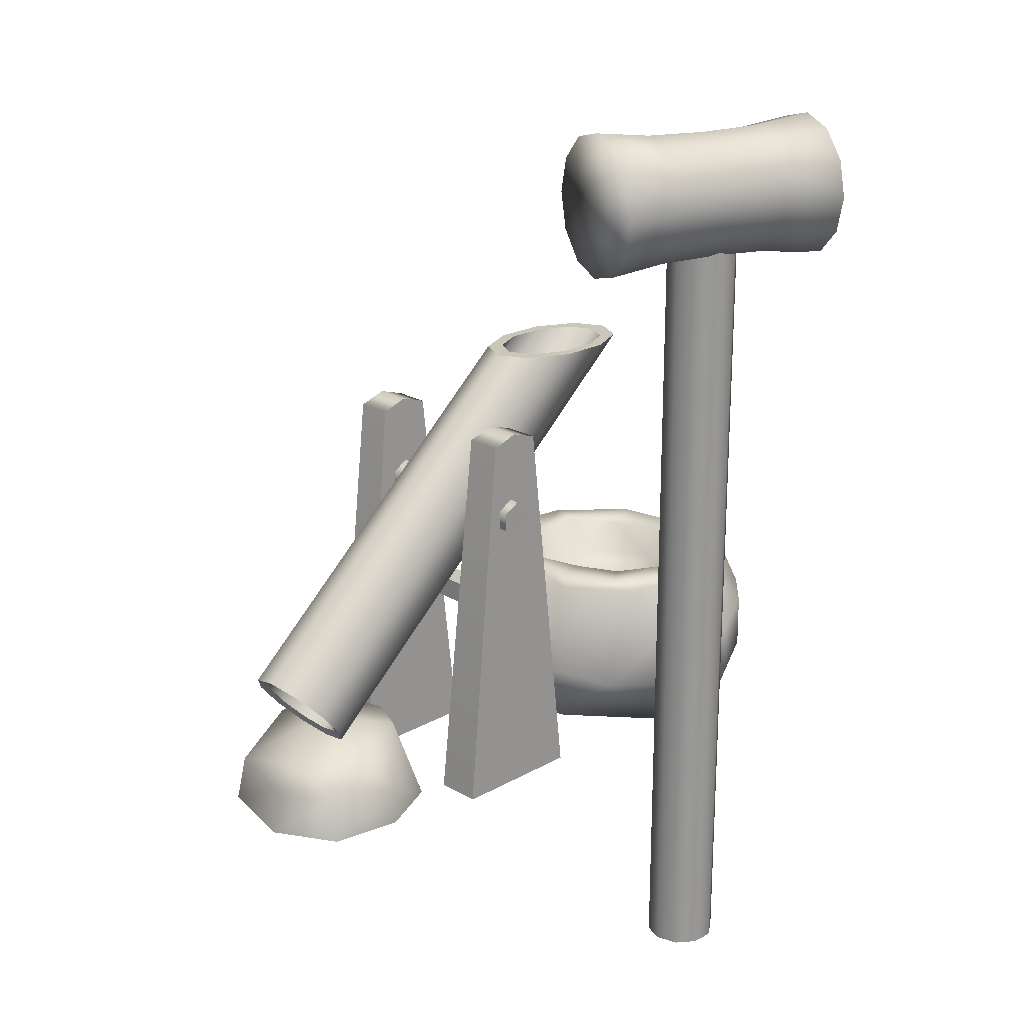
<metadata>
{"format":"obj","ext":"obj","renderer":"f3d","projection":"perspective","resolution":1024,"background":"white","views":[{"elev":21.6,"azim":154.6,"up":"+Y"}]}
</metadata>
<code>
o model_4777
v 0.6006 1.084 -0.04866
v 0.6319 1.084 0.04321
v 0.7024 1.06 0.01969
v 0.6707 1.06 -0.07314
v 0.4217 -0.002658 -0.002437
v 0.7703 -0.005 -0.1215
v 0.8108 -0.005 -0.003014
v 0.4622 -0.002658 0.116
v 0.8108 -0.005 -0.003014
v 0.7703 -0.005 -0.1215
v 0.6707 1.06 -0.07314
v 0.7024 1.06 0.01969
v 0.4217 -0.002658 -0.002437
v 0.4622 -0.002658 0.116
v 0.5618 1.06 0.06769
v 0.5301 1.06 -0.02514
v 0.6707 1.06 -0.07314
v 0.7703 -0.005 -0.1215
v 0.4217 -0.002658 -0.002437
v 0.5301 1.06 -0.02514
v 0.7024 1.06 0.01969
v 0.5618 1.06 0.06769
v 0.4622 -0.002658 0.116
v 0.8108 -0.005 -0.003014
v 0.6006 1.084 -0.04866
v 0.6319 1.084 0.04321
v 0.4417 1.084 -0.4734
v 0.473 1.084 -0.3816
v 0.5435 1.06 -0.4051
v 0.5117 1.06 -0.4979
v 0.2628 -0.002658 -0.4272
v 0.6114 -0.005 -0.5463
v 0.6519 -0.005 -0.4278
v 0.3033 -0.002658 -0.3087
v 0.6519 -0.005 -0.4278
v 0.6114 -0.005 -0.5463
v 0.5117 1.06 -0.4979
v 0.5435 1.06 -0.4051
v 0.2628 -0.002658 -0.4272
v 0.3033 -0.002658 -0.3087
v 0.4029 1.06 -0.3571
v 0.3712 1.06 -0.4499
v 0.5117 1.06 -0.4979
v 0.6114 -0.005 -0.5463
v 0.2628 -0.002658 -0.4272
v 0.3712 1.06 -0.4499
v 0.5435 1.06 -0.4051
v 0.4029 1.06 -0.3571
v 0.3033 -0.002658 -0.3087
v 0.6519 -0.005 -0.4278
v 0.4417 1.084 -0.4734
v 0.473 1.084 -0.3816
v 1.016 0.2987 -0.5342
v 0.9873 0.2409 -0.4691
v -0.07835 1.204 -0.08443
v 0.01227 1.206 -0.1719
v 0.9979 0.2189 -0.3845
v -0.09134 1.203 0.008664
v 1.044 0.2411 -0.3128
v -0.02174 1.204 0.07184
v 1.108 0.2991 -0.2814
v 0.1039 1.206 0.08097
v 1.165 0.3707 -0.3022
v 0.2375 1.209 0.03256
v 1.194 0.4285 -0.3673
v 0.3281 1.211 -0.05489
v 1.183 0.4505 -0.4519
v 0.3411 1.211 -0.148
v 1.183 0.4505 -0.4519
v 1.137 0.4283 -0.5236
v 0.2715 1.211 -0.2112
v 0.3411 1.211 -0.148
v 1.073 0.3703 -0.555
v 0.1459 1.208 -0.2203
v 0.03699 1.206 -0.1494
v 0.01227 1.206 -0.1719
v -0.07835 1.204 -0.08443
v -0.03374 1.205 -0.08119
v -0.09134 1.203 0.008664
v -0.04387 1.204 -0.008529
v -0.02174 1.204 0.07184
v 0.01045 1.205 0.04078
v 0.1039 1.206 0.08097
v 0.1085 1.207 0.04791
v 0.2375 1.209 0.03256
v 0.2128 1.209 0.01012
v 0.3281 1.211 -0.05489
v 0.2835 1.21 -0.05814
v 0.3411 1.211 -0.148
v 0.2936 1.211 -0.1308
v 0.2715 1.211 -0.2112
v 0.2393 1.21 -0.1801
v 0.1459 1.208 -0.2203
v 0.1413 1.208 -0.1872
v 0.03699 1.206 -0.1494
v -0.03374 1.205 -0.08119
v 0.8157 0.437 -0.3878
v 0.8382 0.4822 -0.4387
v -0.04387 1.204 -0.008529
v 0.824 0.4198 -0.3218
v -0.04387 1.204 -0.008529
v 0.01045 1.205 0.04078
v 0.8599 0.4372 -0.2659
v 0.824 0.4198 -0.3218
v 0.1085 1.207 0.04791
v 0.9096 0.4824 -0.2413
v 0.2128 1.209 0.01012
v 0.9543 0.5383 -0.2575
v 0.2835 1.21 -0.05814
v 0.9767 0.5835 -0.3084
v 0.2936 1.211 -0.1308
v 0.9684 0.6006 -0.3744
v 0.2936 1.211 -0.1308
v 0.2393 1.21 -0.1801
v 0.9326 0.5833 -0.4304
v 0.9684 0.6006 -0.3744
v 0.1413 1.208 -0.1872
v 0.8828 0.538 -0.4549
v 0.4894 0.8168 -0.5222
v 0.6827 0.8168 0.0656
v 0.6412 0.7915 0.07947
v 0.4479 0.7915 -0.5083
v 0.5998 0.8168 0.09335
v 0.4065 0.8168 -0.4944
v 0.5998 0.8673 0.09335
v 0.4065 0.8673 -0.4944
v 0.6412 0.8925 0.07947
v 0.4479 0.8925 -0.5083
v 0.6827 0.8673 0.0656
v 0.4894 0.8673 -0.5222
v 0.6827 0.8168 0.0656
v 0.4894 0.8168 -0.5222
v 0.6827 0.8168 0.0656
v 0.6827 0.8673 0.0656
v 0.5998 0.8673 0.09335
v 0.5998 0.8168 0.09335
v 0.4065 0.8168 -0.4944
v 0.4065 0.8673 -0.4944
v 0.4894 0.8673 -0.5222
v 0.4894 0.8168 -0.5222
v 0.6412 0.7915 0.07947
v 0.6412 0.8925 0.07947
v 0.4479 0.8925 -0.5083
v 0.4479 0.7915 -0.5083
v 1.022 0.2877 -0.3255
v 0.9867 0.2706 -0.3806
v 1.133 0.4539 -0.4338
v 1.141 0.437 -0.3689
v 0.9786 0.2876 -0.4455
v 1.098 0.4368 -0.4889
v 1.073 0.3336 -0.3006
v 1.119 0.3912 -0.3173
v 1.001 0.3333 -0.497
v 1.047 0.3909 -0.5138
v 1.044 0.2411 -0.3128
v 0.9979 0.2189 -0.3845
v 1.011 0.2485 -0.3894
v 1.047 0.2655 -0.3343
v 1.183 0.4505 -0.4519
v 1.194 0.4285 -0.3673
v 1.166 0.4148 -0.3777
v 1.158 0.4317 -0.4427
v 0.9873 0.2409 -0.4691
v 1.003 0.2654 -0.4544
v 1.137 0.4283 -0.5236
v 1.122 0.4146 -0.4978
v 1.108 0.2991 -0.2814
v 1.097 0.3114 -0.3095
v 1.165 0.3707 -0.3022
v 1.143 0.369 -0.3262
v 1.016 0.2987 -0.5342
v 1.026 0.3112 -0.5059
v 1.073 0.3703 -0.555
v 1.072 0.3688 -0.5226
v 1.047 0.2655 -0.3343
v 1.011 0.2485 -0.3894
v 0.9867 0.2706 -0.3806
v 1.022 0.2877 -0.3255
v 1.158 0.4317 -0.4427
v 1.166 0.4148 -0.3777
v 1.141 0.437 -0.3689
v 1.133 0.4539 -0.4338
v 1.003 0.2654 -0.4544
v 0.9786 0.2876 -0.4455
v 1.122 0.4146 -0.4978
v 1.098 0.4368 -0.4889
v 1.097 0.3114 -0.3095
v 1.073 0.3336 -0.3006
v 1.143 0.369 -0.3262
v 1.119 0.3912 -0.3173
v 1.026 0.3112 -0.5059
v 1.001 0.3333 -0.497
v 1.072 0.3688 -0.5226
v 1.047 0.3909 -0.5138
v 0.951 0.209 -0.5136
v 0.7951 0.2156 -0.3905
v 0.987 0.2387 -0.3032
v 1.059 -0.007774 -0.5987
v 1.059 0.1144 -0.5682
v 1.205 -0.003 -0.4794
v 0.7259 0.008193 -0.3166
v 0.8344 -0.003 -0.1301
v 0.7871 0.2159 -0.279
v 0.8465 0.1907 -0.1206
v 1.033 0.1769 -0.09862
v 1.205 0.1218 -0.2429
v 1.123 0.1731 -0.4353
v 1.168 0.098 -0.4644
v 1.229 -0.003 -0.2379
v 1.045 -0.007774 -0.09352
v 0.8682 0.09711 -0.5648
v 0.868 -0.003 -0.5752
v 0.7381 0.009154 -0.4625
v 1.059 -0.007774 -0.5987
v 1.045 -0.007774 -0.09352
v 0.8344 -0.003 -0.1301
v 0.868 -0.003 -0.5752
v 1.205 -0.003 -0.4794
v 1.229 -0.003 -0.2379
v 1.045 -0.007774 -0.09352
v 1.059 -0.007774 -0.5987
v 0.868 -0.003 -0.5752
v 0.8344 -0.003 -0.1301
v 0.7259 0.008193 -0.3166
v 0.7381 0.009154 -0.4625
v 0.5859 0.5919 -0.01097
v 0.6514 0.5919 -0.0326
v 0.5145 0.5919 -0.4479
v 0.4489 0.5919 -0.4262
v 0.4489 0.5329 -0.4262
v 0.5145 0.5329 -0.4479
v 0.6514 0.5329 -0.0326
v 0.5859 0.5329 -0.01097
v 0.6514 0.5329 -0.0326
v 0.5145 0.5329 -0.4479
v 0.5145 0.5919 -0.4479
v 0.6514 0.5919 -0.0326
v 0.4489 0.5329 -0.4262
v 0.5859 0.5329 -0.01097
v 0.5859 0.5919 -0.01097
v 0.4489 0.5919 -0.4262
v 0.008701 1.711 -0.6982
v 0.07058 1.749 -0.6944
v 0.07058 1.519 -0.2183
v 0.008701 1.468 -0.1924
v -0.05318 1.749 -0.6944
v 0.008701 1.711 -0.6982
v 0.008701 1.468 -0.1924
v -0.05318 1.519 -0.2183
v -0.05318 1.844 -0.6847
v -0.05318 1.651 -0.284
v 0.008701 1.881 -0.6808
v 0.008701 1.703 -0.3099
v 0.07058 1.844 -0.6847
v 0.07058 1.651 -0.284
v 0.008701 1.587 -0.2541
v 0.008701 1.468 -0.1924
v 0.07058 1.519 -0.2183
v -0.05318 1.519 -0.2183
v -0.05318 1.651 -0.284
v 0.008701 1.703 -0.3099
v 0.07058 1.651 -0.284
v -0.05751 -0.5 -0.647
v -0.09241 -0.5 -0.6951
v -0.09241 -0.5 -0.7545
v -0.05751 -0.5 -0.8025
v 0.05545 -0.5 -0.8025
v 0.05545 -0.5 -0.647
v -0.001028 -0.5 -0.6287
v -0.001028 -0.5 -0.8209
v 0.09035 -0.5 -0.6951
v 0.09035 -0.5 -0.7545
v -0.001028 1.78 -0.6287
v -0.05751 1.78 -0.647
v -0.05751 0.6401 -0.647
v -0.001028 0.6401 -0.6287
v 0.05545 0.6401 -0.647
v 0.05545 1.78 -0.647
v 0.09035 0.6401 -0.6951
v 0.09035 1.78 -0.6951
v 0.09035 -0.5 -0.6951
v 0.09035 -0.5 -0.7545
v 0.09035 0.6401 -0.7545
v 0.09035 -0.5 -0.7545
v 0.05545 -0.5 -0.8025
v 0.05545 0.6401 -0.8025
v 0.09035 0.6401 -0.7545
v -0.001028 -0.5 -0.8209
v -0.001028 0.6401 -0.8209
v -0.05751 0.6401 -0.8025
v -0.05751 -0.5 -0.8025
v -0.09241 0.6401 -0.7545
v -0.09241 -0.5 -0.7545
v -0.09241 0.6401 -0.6951
v -0.09241 -0.5 -0.6951
v -0.09241 1.78 -0.6951
v -0.09241 1.78 -0.7545
v -0.05751 1.78 -0.8025
v -0.001028 1.78 -0.8209
v 0.05545 1.78 -0.8025
v 0.09035 1.78 -0.7545
v -0.05751 -0.5 -0.647
v -0.001028 -0.5 -0.6287
v 0.05545 -0.5 -0.647
v 0.09035 1.78 -0.7545
v -0.4348 0.3345 -0.2909
v -0.3398 0.4864 -0.2032
v -0.3082 0.3149 -0.4202
v -0.0288 0.4564 -0.3286
v 0.2236 0.2238 -0.2848
v 0.06758 0.1694 -0.3585
v -0.2655 0.1404 0.454
v -0.3614 0.0925 0.366
v -0.2152 0.01739 0.3548
v -0.3136 0.3763 0.3516
v -0.166 0.4131 0.3884
v -0.3688 0.4397 0.2882
v 0.1786 0.414 0.2841
v 0.1912 0.2441 0.3898
v 0.3028 0.2517 0.1931
v 0.143 0.09438 0.3693
v 0.2123 -0.000618 0.1378
v 0.292 0.1246 0.1904
v 0.1729 0.0489 -0.2644
v -0.1176 0.00401 -0.3337
v -0.4452 0.05197 -0.1247
v -0.543 0.1965 -0.1103
v -0.4404 0.1829 -0.2826
v 0.1463 0.4551 -0.2108
v 0.1927 0.4893 -0.03734
v 0.2858 0.3044 -0.1388
v -0.5272 0.3802 -0.04596
v -0.4302 0.4893 -0.02532
v 0.05818 0.4939 0.2687
v -0.1014 0.4844 0.3134
v -0.05064 0.3894 0.4319
v -0.2399 0.3591 -0.1096
v -0.2989 0.4885 -0.1542
v -0.3662 0.4809 0.001191
v -0.5095 0.4095 0.05502
v -0.4869 0.3859 0.1985
v -0.5413 0.1237 0.1141
v -0.1176 0.00401 -0.3337
v 0.1729 0.0489 -0.2644
v 0.2123 -0.000618 0.1378
v -0.3891 -0.0005401 0.1688
v -0.05801 0.0003582 0.3688
v -0.3891 -0.0005401 0.1688
v -0.362 0.003435 -0.2124
v -0.3544 0.05042 -0.3105
v 0.1259 0.4817 -0.02765
v 0.05587 0.4799 -0.1298
v -0.01971 0.3481 -0.1009
v 0.05296 0.4899 0.1667
v 0.1834 0.5 0.0966
v 0.105 0.4858 0.07841
v 0.3043 0.3658 0.04419
v 0.3049 0.05155 -0.05026
v -0.1263 0.3277 -0.4099
v -0.2415 0.4678 -0.3301
v 0.1118 0.4845 -0.1653
v 0.05587 0.4799 -0.1298
v 0.1259 0.4817 -0.02765
v -0.1057 0.4752 0.2382
v -0.1703 0.3755 0.1832
v -0.2446 0.4605 0.1837
v -0.03268 0.09818 0.4453
v -0.05801 0.0003582 0.3688
v -0.1403 0.1575 -0.4187
v -0.3544 0.05042 -0.3105
v -0.3382 0.1671 -0.3852
v 0.3583 0.1866 -0.01921
v -0.3036 0.4847 0.218
v -0.2499 0.4596 0.2994
v -0.3891 -0.0005401 0.1688
v -0.4449 0.01898 0.01842
v -0.4415 0.06183 0.2571
v -0.1724 0.4832 -0.2476
v 0.003146 0.347 0.1612
v -0.02719 0.2184 0.4935
v 0.01011 0.4798 -0.2769
v -0.1724 0.4832 -0.2476
v -0.2989 0.4885 -0.1542
v -0.1909 0.3305 0.04542
v -0.2914 0.3821 0.05191
v -0.3082 0.3149 -0.4202
v -0.05801 0.0003582 0.3688
v -0.035 0.478 -0.2157
v -0.035 0.478 -0.2157
v -0.2376 0.2857 0.4222
v -0.4427 0.346 0.3328
v -0.03268 0.09818 0.4453
v -0.3382 0.1671 -0.3852
v 0.08693 0.3747 0.0008095
v -0.5419 0.3283 0.1854
v 0.05296 0.4899 0.1667
v 0.105 0.4858 0.07841
v -0.4763 0.2251 0.3417
v -0.558 0.2047 0.2404
v 0.3049 0.05155 -0.05026
v 0.3049 0.05155 -0.05026
v -0.4415 0.06183 0.2571
v -0.1057 0.4752 0.2382
v -0.5778 0.2822 0.0278
v -0.1724 0.4832 -0.2476
v -0.362 0.003435 -0.2124
v -0.362 0.003435 -0.2124
v -0.3662 0.4809 0.001191
v -0.2446 0.4605 0.1837
v -0.2415 0.4678 -0.3301
v -0.5085 0.337 -0.1502
v -0.1112 0.3307 0.4462
v 0.005007 1.865 -0.8745
v 0.005037 1.927 -0.8115
v 0.1718 1.931 -0.8137
v 0.1717 1.867 -0.8784
v 0.004997 1.78 -0.8976
v 0.1717 1.78 -0.9021
v 0.005076 1.95 -0.7254
v 0.1718 1.954 -0.7254
v 0.005007 1.696 -0.8745
v 0.1717 1.693 -0.8784
v 0.005036 1.633 -0.8115
v 0.1718 1.63 -0.8137
v 0.005076 1.611 -0.7254
v 0.1718 1.606 -0.7254
v 0.005116 1.633 -0.6393
v 0.005076 1.611 -0.7254
v 0.1718 1.606 -0.7254
v 0.1719 1.63 -0.637
v 0.005145 1.696 -0.5763
v 0.1719 1.693 -0.5723
v 0.005155 1.78 -0.5532
v 0.1719 1.78 -0.5486
v 0.005145 1.865 -0.5763
v 0.1719 1.867 -0.5723
v 0.005115 1.927 -0.6393
v 0.1719 1.931 -0.637
v 0.005076 1.95 -0.7254
v 0.1718 1.954 -0.7254
v -0.3169 1.612 -0.824
v -0.3169 1.586 -0.7254
v -0.3248 1.78 -0.7254
v -0.3169 1.683 -0.8961
v -0.3169 1.78 -0.9225
v -0.3169 1.877 -0.8961
v -0.3169 1.948 -0.824
v -0.3169 1.974 -0.7254
v -0.3169 1.612 -0.6268
v -0.3169 1.683 -0.5546
v -0.3169 1.78 -0.5282
v -0.3169 1.877 -0.5546
v -0.3169 1.948 -0.6268
v 0.3271 1.612 -0.6268
v 0.3271 1.586 -0.7254
v 0.335 1.78 -0.7254
v 0.3272 1.683 -0.5546
v 0.3272 1.78 -0.5282
v 0.3272 1.877 -0.5546
v 0.3271 1.948 -0.6268
v 0.3271 1.974 -0.7254
v 0.327 1.612 -0.8239
v 0.3269 1.683 -0.8961
v 0.3269 1.78 -0.9225
v 0.3269 1.877 -0.8961
v 0.327 1.948 -0.8239
v -0.1617 1.606 -0.7254
v -0.1617 1.63 -0.8138
v -0.1617 1.693 -0.8784
v -0.1617 1.78 -0.9021
v -0.1617 1.867 -0.8784
v -0.1617 1.931 -0.8138
v -0.1617 1.954 -0.7254
v -0.1617 1.954 -0.7254
v -0.1616 1.931 -0.637
v -0.1616 1.867 -0.5723
v -0.1616 1.78 -0.5486
v -0.1616 1.693 -0.5723
v -0.1616 1.63 -0.637
v -0.1617 1.606 -0.7254
v 0.3272 1.78 -0.5282
v 0.3272 1.877 -0.5546
v 0.3271 1.948 -0.6268
v 0.3271 1.974 -0.7254
v 0.3271 1.974 -0.7254
v 0.327 1.948 -0.8239
v 0.3269 1.877 -0.8961
v 0.3269 1.78 -0.9225
v 0.3269 1.683 -0.8961
v 0.327 1.612 -0.8239
v 0.3271 1.586 -0.7254
v 0.3271 1.586 -0.7254
v 0.3271 1.612 -0.6268
v 0.3272 1.683 -0.5546
v -0.3169 1.612 -0.6268
v -0.3169 1.586 -0.7254
v -0.3169 1.586 -0.7254
v -0.3169 1.612 -0.824
v -0.3169 1.683 -0.8961
v -0.3169 1.78 -0.9225
v -0.3169 1.877 -0.8961
v -0.3169 1.948 -0.824
v -0.3169 1.974 -0.7254
v -0.3169 1.974 -0.7254
v -0.3169 1.948 -0.6268
v -0.3169 1.877 -0.5546
v -0.3169 1.78 -0.5282
v -0.3169 1.683 -0.5546
g surface_000
f 26 22 21
f 21 22 23
f 21 23 24
f 20 25 17
f 17 19 20
f 17 18 19
f 13 14 15
f 13 15 16
f 16 15 2
f 16 2 1
f 1 2 3
f 1 3 4
f 9 11 12
f 9 10 11
f 5 7 8
f 5 6 7
f 52 48 47
f 47 48 49
f 47 49 50
f 46 51 43
f 43 45 46
f 43 44 45
f 39 40 41
f 39 41 42
f 42 41 28
f 42 28 27
f 27 28 29
f 27 29 30
f 35 37 38
f 35 36 37
f 31 33 34
f 31 32 33
f 113 115 116
f 113 114 115
f 114 118 115
f 114 117 118
f 117 98 118
f 117 95 98
f 95 97 98
f 95 96 97
f 96 100 97
f 96 99 100
f 109 111 112
f 109 112 110
f 107 109 110
f 107 110 108
f 105 107 108
f 105 108 106
f 102 105 106
f 102 106 103
f 101 102 103
f 101 103 104
f 69 71 72
f 69 70 71
f 70 74 71
f 70 73 74
f 73 56 74
f 73 53 56
f 53 55 56
f 53 54 55
f 54 58 55
f 54 57 58
f 57 60 58
f 57 59 60
f 59 62 60
f 59 61 62
f 61 64 62
f 61 63 64
f 63 66 64
f 63 65 66
f 65 68 66
f 65 67 68
f 94 76 75
f 94 93 76
f 92 93 94
f 92 91 93
f 90 91 92
f 90 89 91
f 88 89 90
f 88 87 89
f 86 87 88
f 86 85 87
f 84 85 86
f 84 83 85
f 82 83 84
f 82 81 83
f 80 81 82
f 80 79 81
f 78 79 80
f 78 77 79
f 75 77 78
f 75 76 77
f 140 144 137
f 137 139 140
f 137 138 139
f 138 143 139
f 134 142 135
f 133 134 135
f 133 135 136
f 141 133 136
f 130 131 132
f 130 129 131
f 128 129 130
f 128 127 129
f 126 127 128
f 126 125 127
f 124 125 126
f 124 123 125
f 122 123 124
f 122 121 123
f 119 121 122
f 119 120 121
f 149 153 154
f 149 154 150
f 146 149 150
f 146 150 147
f 145 146 147
f 145 147 148
f 151 145 148
f 151 148 152
f 193 186 194
f 193 185 186
f 185 182 186
f 185 179 182
f 179 181 182
f 179 180 181
f 180 190 181
f 191 193 194
f 191 194 192
f 183 191 192
f 183 192 184
f 176 183 184
f 176 184 177
f 175 176 177
f 175 177 178
f 187 175 178
f 187 178 188
f 189 187 188
f 189 188 190
f 180 189 190
f 173 166 174
f 173 165 166
f 165 162 166
f 165 159 162
f 159 161 162
f 159 160 161
f 160 170 161
f 171 173 174
f 171 174 172
f 163 171 172
f 163 172 164
f 156 163 164
f 156 164 157
f 155 156 157
f 155 157 158
f 167 155 158
f 167 158 168
f 169 167 168
f 169 168 170
f 160 169 170
f 222 224 225
f 222 223 224
f 218 220 221
f 218 219 220
f 214 216 217
f 214 215 216
f 201 196 213
f 196 201 203
f 197 196 203
f 195 196 197
f 196 195 211
f 213 196 211
f 213 211 212
f 211 198 212
f 201 202 203
f 203 202 204
f 197 203 204
f 197 204 205
f 197 205 206
f 207 197 206
f 207 195 197
f 199 195 207
f 199 211 195
f 211 199 198
f 198 199 200
f 210 204 202
f 205 204 210
f 210 206 205
f 209 206 210
f 208 206 209
f 207 206 208
f 208 199 207
f 200 199 208
f 208 209 200
f 238 240 241
f 238 239 240
f 234 236 237
f 234 235 236
f 230 232 233
f 230 231 232
f 226 228 229
f 226 227 228
f 246 247 248
f 246 248 249
f 250 246 249
f 250 249 251
f 252 250 251
f 252 251 253
f 254 252 253
f 254 253 255
f 243 254 255
f 243 255 244
f 242 243 244
f 242 244 245
f 256 258 262
f 256 257 258
f 256 259 257
f 256 260 259
f 256 261 260
f 256 262 261
f 287 300 301
f 287 286 300
f 286 299 300
f 286 289 299
f 298 299 289
f 298 289 290
f 297 298 290
f 284 286 287
f 284 285 286
f 285 289 286
f 285 288 289
f 290 289 288
f 290 288 291
f 292 290 291
f 297 290 292
f 296 297 292
f 296 292 294
f 294 274 296
f 294 275 274
f 273 274 275
f 292 291 293
f 294 292 293
f 294 293 295
f 302 294 295
f 302 275 294
f 276 275 302
f 273 275 276
f 273 276 277
f 273 277 278
f 277 280 278
f 277 279 280
f 279 305 280
f 279 283 305
f 276 302 303
f 277 276 303
f 277 303 304
f 304 279 277
f 304 281 279
f 281 283 279
f 281 282 283
f 271 267 272
f 271 268 267
f 267 268 269
f 267 269 270
f 263 270 269
f 263 266 270
f 263 265 266
f 263 264 265
f 407 370 325
f 369 325 370
f 369 311 325
f 311 324 325
f 311 310 324
f 372 324 310
f 372 400 324
f 371 369 370
f 386 369 371
f 359 369 386
f 359 311 369
f 309 311 359
f 309 310 311
f 309 329 310
f 329 331 310
f 310 331 372
f 360 359 386
f 309 359 360
f 360 381 309
f 309 381 329
f 361 329 381
f 330 329 361
f 329 330 331
f 331 330 357
f 357 372 331
f 381 360 382
f 382 389 381
f 381 389 362
f 381 362 361
f 361 362 363
f 361 363 330
f 363 355 330
f 330 355 357
f 357 355 318
f 320 357 318
f 372 357 320
f 372 320 323
f 372 323 358
f 322 358 323
f 363 356 355
f 355 356 354
f 355 354 334
f 318 355 334
f 334 336 318
f 318 336 319
f 318 319 320
f 320 319 323
f 323 319 321
f 321 322 323
f 321 368 322
f 321 367 368
f 367 321 380
f 354 335 334
f 334 335 336
f 335 316 336
f 336 316 412
f 336 412 380
f 319 336 380
f 319 380 321
f 403 335 354
f 373 335 403
f 373 374 335
f 335 374 316
f 316 374 317
f 315 316 317
f 390 316 315
f 390 412 316
f 380 412 390
f 380 390 312
f 312 392 380
f 409 373 403
f 409 408 373
f 333 373 408
f 373 333 317
f 373 317 374
f 333 408 383
f 307 333 383
f 332 333 307
f 340 333 332
f 340 317 333
f 340 341 317
f 317 341 391
f 391 315 317
f 307 383 405
f 410 307 405
f 307 410 308
f 306 307 308
f 411 307 306
f 332 307 411
f 332 411 404
f 332 404 340
f 395 340 404
f 395 341 340
f 391 341 395
f 328 306 308
f 328 411 306
f 327 411 328
f 404 411 327
f 404 327 342
f 342 399 404
f 399 395 404
f 391 395 399
f 393 328 308
f 350 328 393
f 350 326 328
f 326 327 328
f 326 342 327
f 376 342 326
f 377 342 376
f 399 342 377
f 349 326 350
f 376 326 349
f 375 376 349
f 377 376 375
f 390 315 391
f 312 390 391
f 391 398 312
f 398 313 312
f 312 313 314
f 392 312 314
f 392 314 347
f 314 346 347
f 402 346 314
f 391 399 398
f 398 399 402
f 398 402 313
f 314 313 402
f 343 348 406
f 348 343 345
f 387 348 345
f 343 344 345
f 345 344 401
f 353 352 388
f 351 352 353
f 353 394 351
f 379 351 394
f 379 397 351
f 396 397 379
f 396 379 364
f 353 388 378
f 353 378 337
f 337 384 353
f 384 379 353
f 353 379 394
f 337 378 338
f 337 338 339
f 337 339 385
f 384 337 385
f 365 384 385
f 379 384 365
f 379 365 364
f 364 365 366
f 366 365 385
f 366 385 339
f 502 503 473
f 502 473 472
f 501 502 472
f 501 472 471
f 500 501 471
f 500 471 470
f 499 500 470
f 472 473 419
f 472 419 414
f 471 472 414
f 471 414 413
f 470 471 413
f 470 413 417
f 469 470 417
f 499 470 469
f 498 499 469
f 498 469 468
f 497 498 468
f 414 419 420
f 414 420 415
f 413 414 415
f 413 415 416
f 417 413 416
f 417 416 418
f 421 417 418
f 469 417 421
f 468 469 421
f 468 421 423
f 467 468 423
f 497 468 467
f 415 420 485
f 415 485 486
f 416 415 486
f 416 486 487
f 418 416 487
f 418 487 488
f 422 418 488
f 421 418 422
f 423 421 422
f 423 422 424
f 425 423 424
f 467 423 425
f 422 488 489
f 424 422 489
f 424 489 490
f 426 424 490
f 425 424 426
f 426 490 491
f 495 496 480
f 495 480 479
f 508 495 479
f 508 479 478
f 507 508 478
f 507 478 477
f 506 507 477
f 479 480 428
f 479 428 427
f 478 479 427
f 478 427 431
f 477 478 431
f 477 431 433
f 476 477 433
f 506 477 476
f 505 506 476
f 505 476 475
f 504 505 475
f 427 428 429
f 427 429 430
f 431 427 430
f 431 430 432
f 433 431 432
f 433 432 434
f 435 433 434
f 476 433 435
f 475 476 435
f 475 435 437
f 474 475 437
f 504 475 474
f 430 429 492
f 430 492 493
f 432 430 493
f 432 493 494
f 434 432 494
f 434 494 481
f 436 434 481
f 435 434 436
f 437 435 436
f 437 436 438
f 439 437 438
f 474 437 439
f 436 481 482
f 438 436 482
f 438 482 483
f 440 438 483
f 439 438 440
f 440 483 484
f 466 461 456
f 461 460 456
f 460 459 456
f 459 458 456
f 458 457 456
f 457 454 456
f 454 455 456
f 455 462 456
f 462 463 456
f 463 464 456
f 464 465 456
f 465 466 456
f 453 448 443
f 448 447 443
f 447 446 443
f 446 445 443
f 445 444 443
f 444 441 443
f 441 442 443
f 442 449 443
f 449 450 443
f 450 451 443
f 451 452 443
f 443 452 453

</code>
